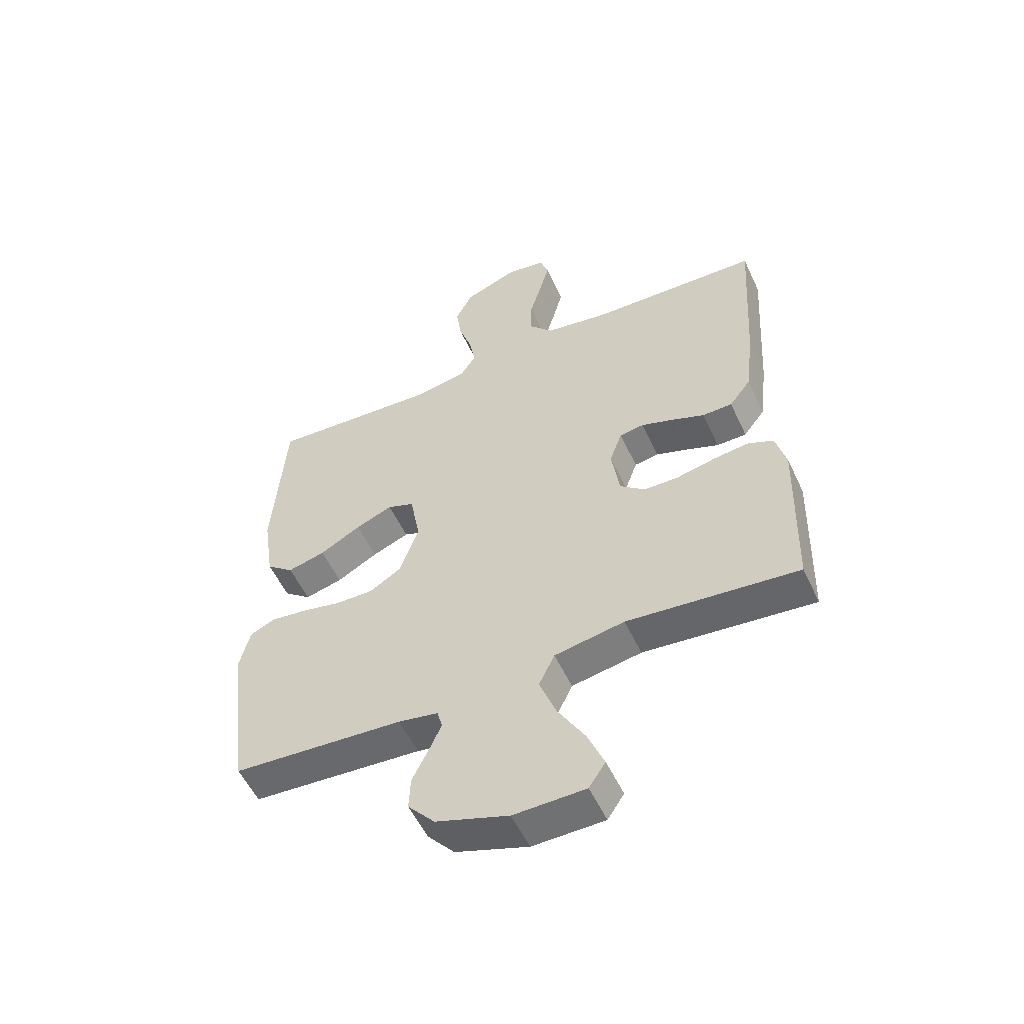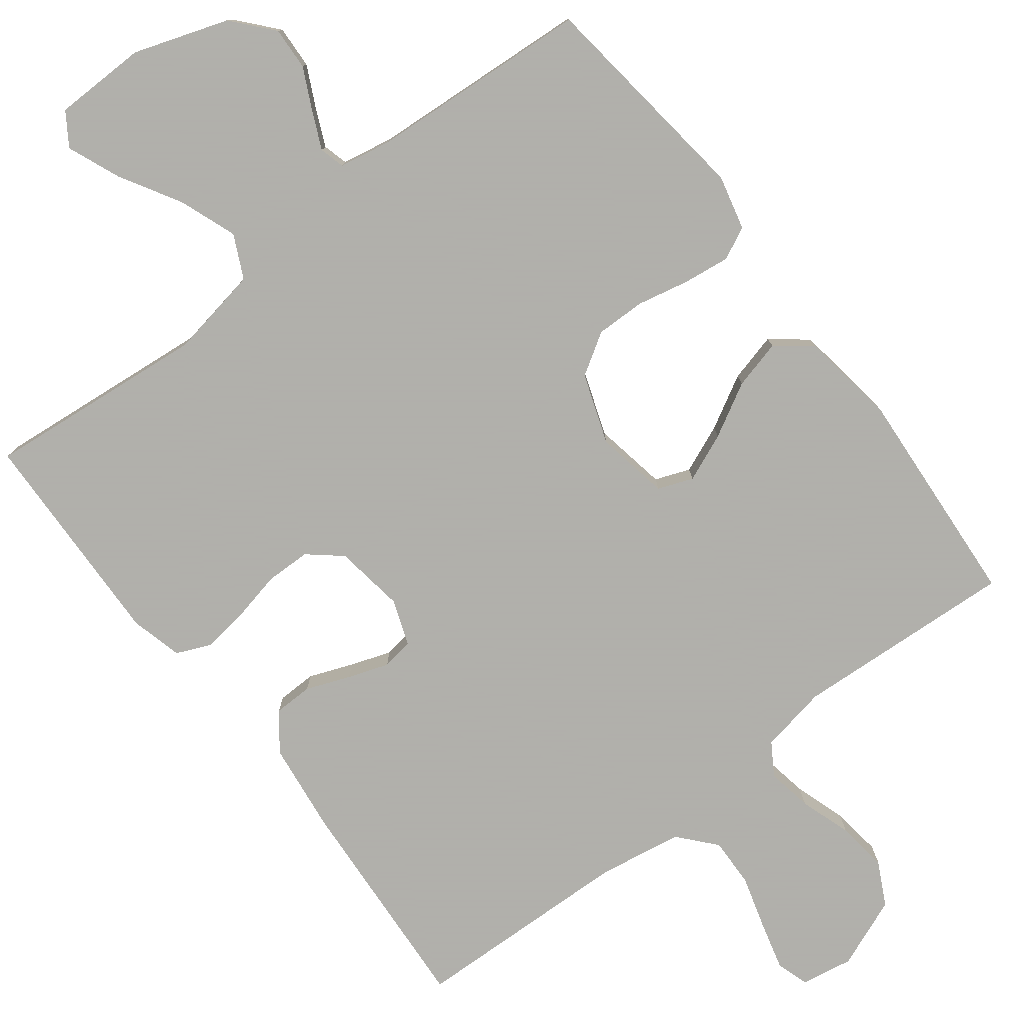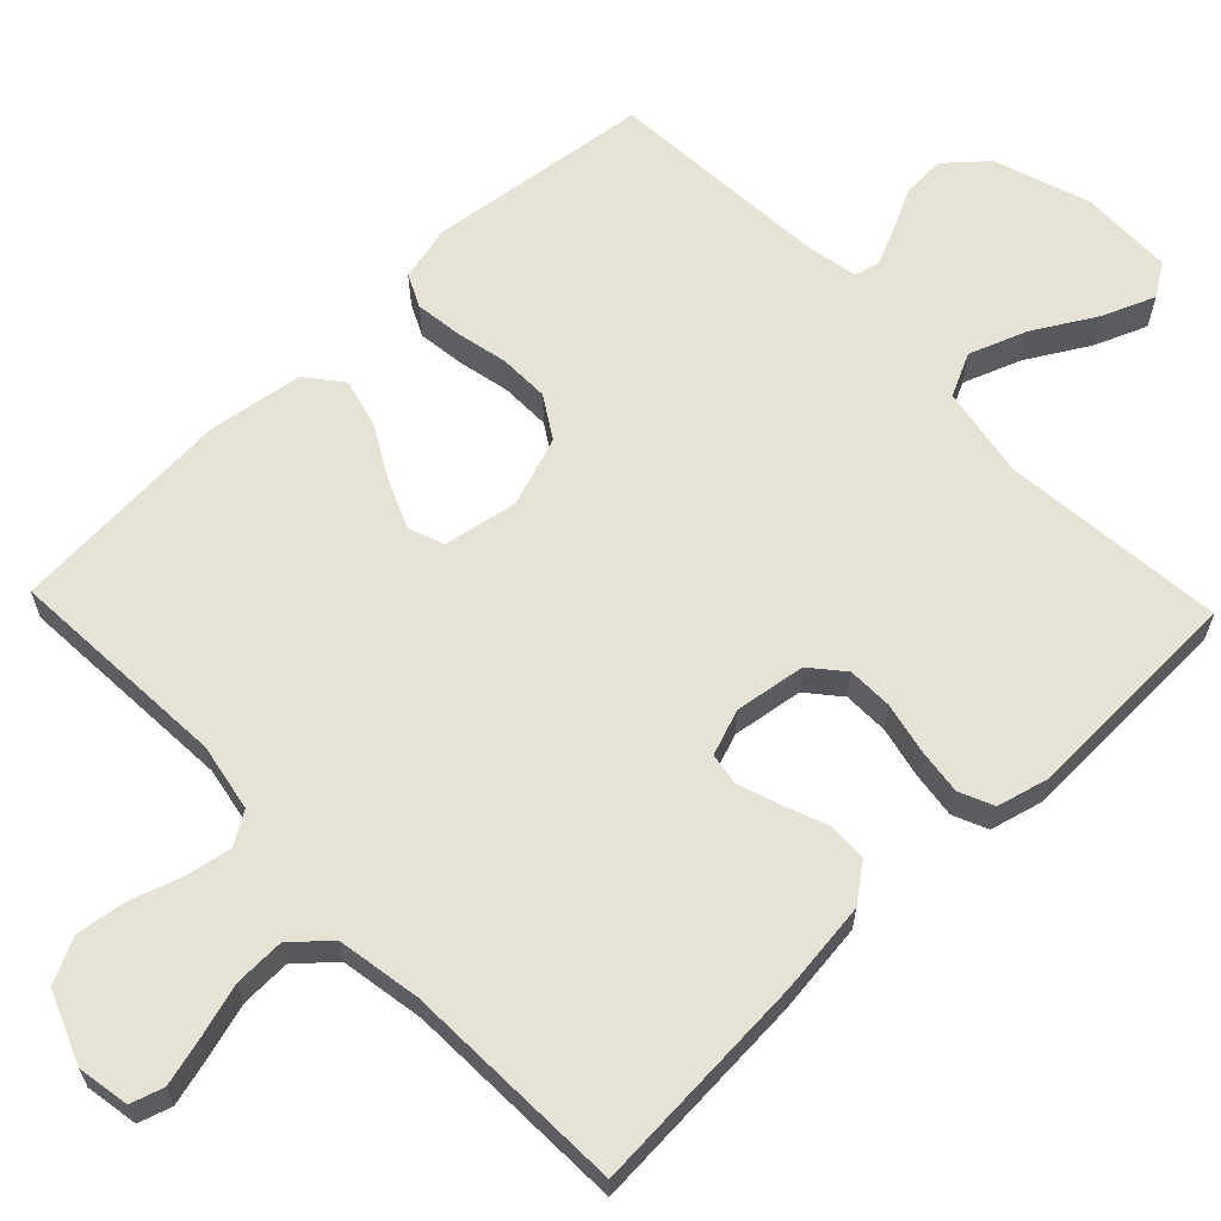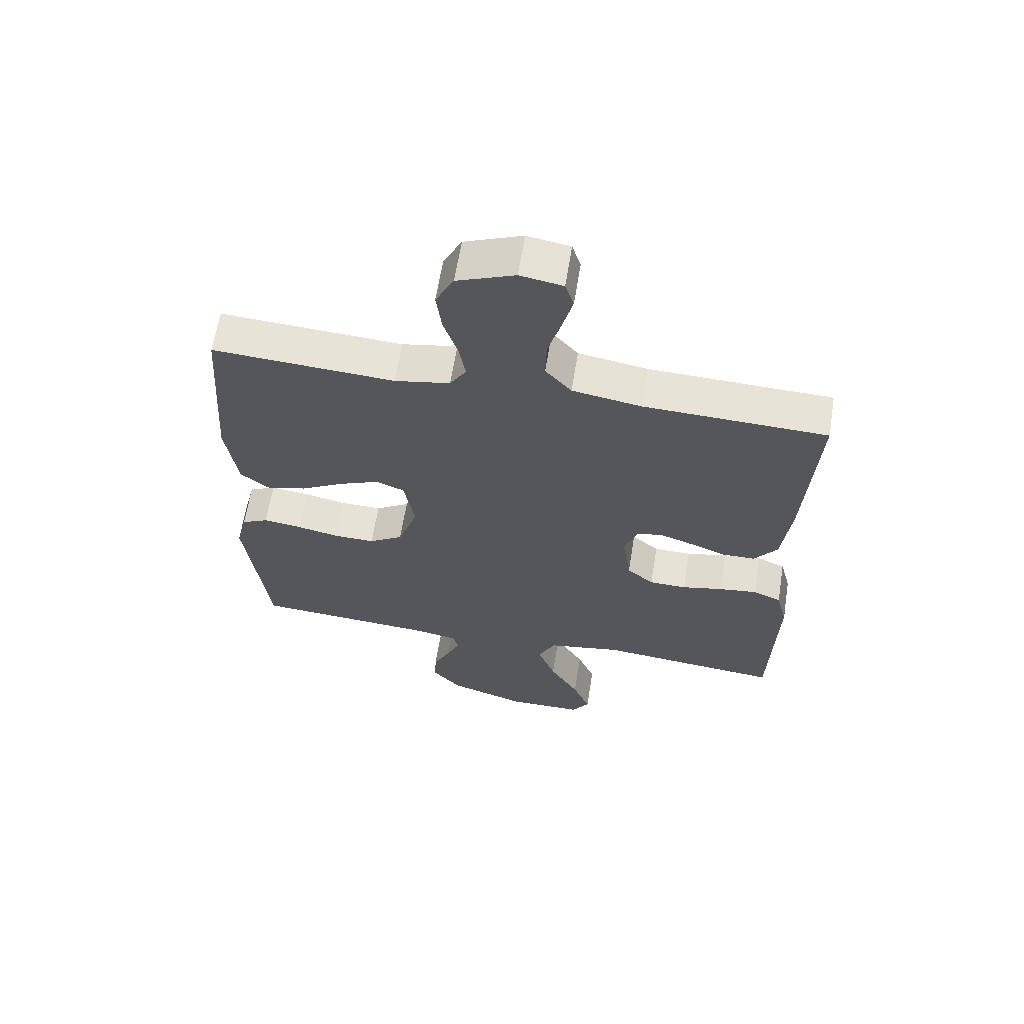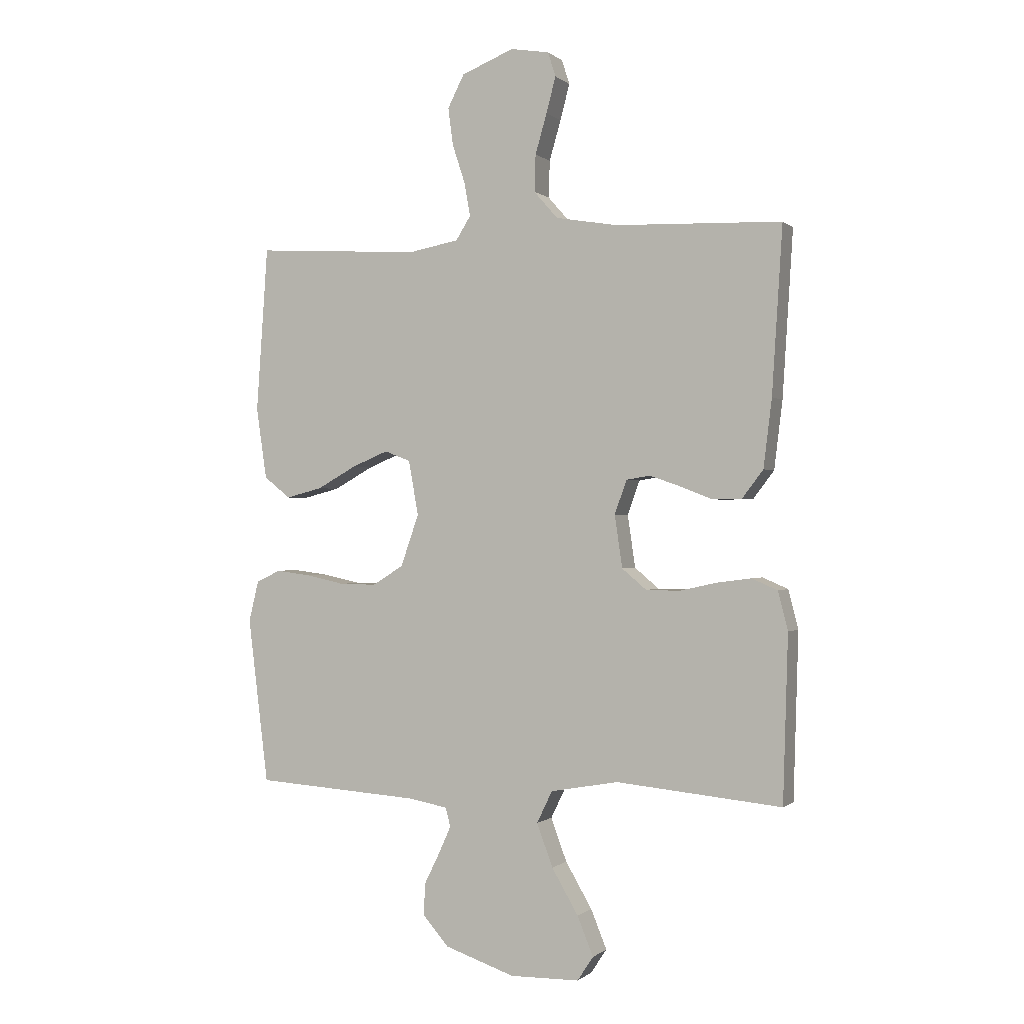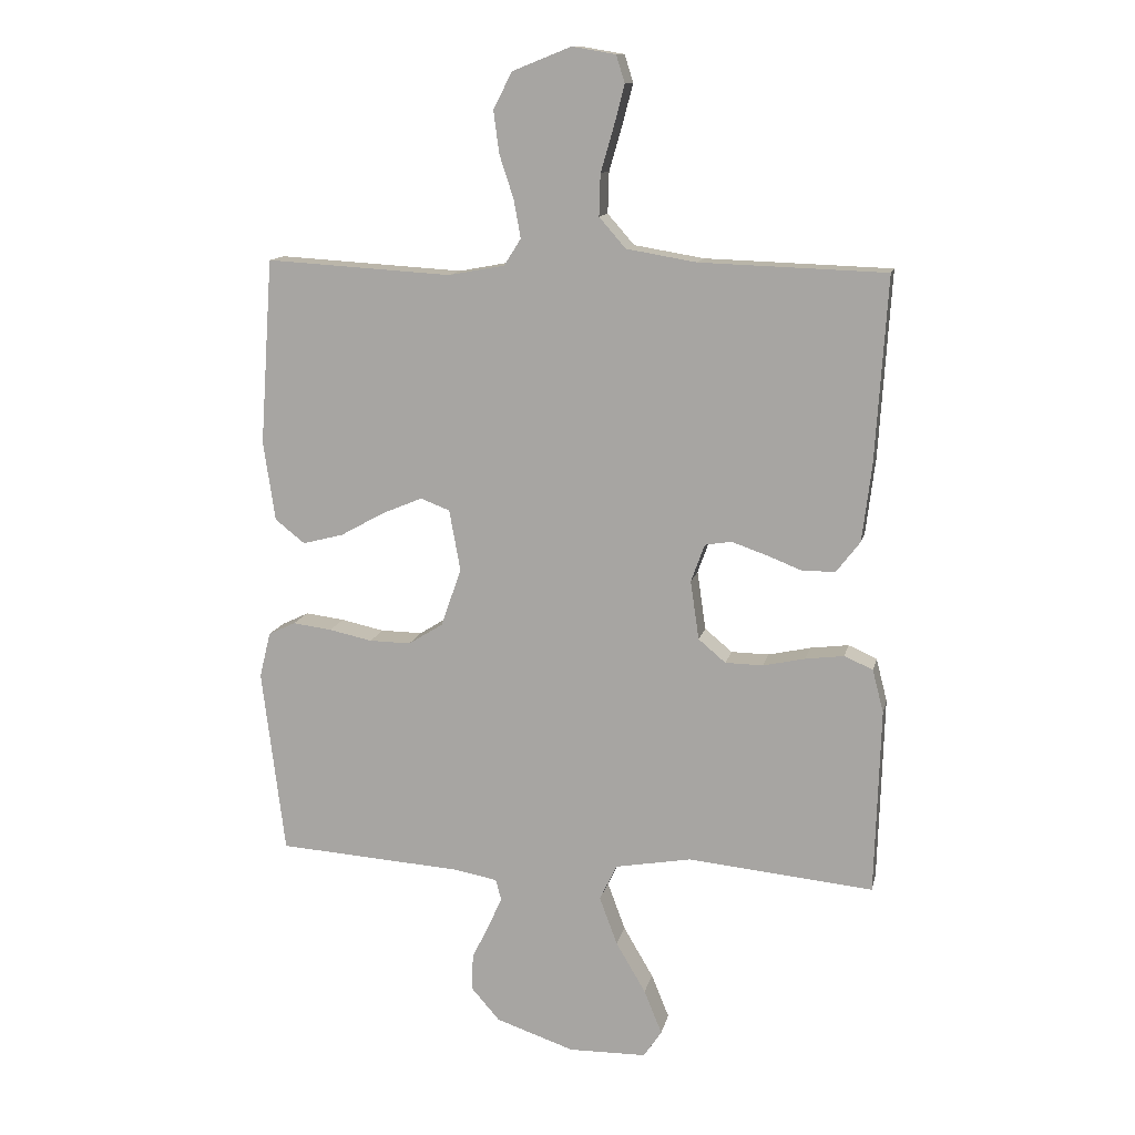
<metadata>
{"format":"obj","ext":"obj","renderer":"f3d","projection":"perspective","resolution":1024,"background":"white","views":[{"elev":-54.8,"azim":24.8,"up":"+Z"},{"elev":-78.4,"azim":-142.5,"up":"+Y"},{"elev":63.4,"azim":46.2,"up":"+Y"},{"elev":63.1,"azim":9.1,"up":"+Z"},{"elev":-0.3,"azim":22.3,"up":"+Z"},{"elev":12.8,"azim":12.2,"up":"+Z"}]}
</metadata>
<code>
v -0.5 0.07 0.5
v -0.2 0.07 0.482
v -0.109 0.07 0.499
v -0.082 0.07 0.542
v -0.093 0.07 0.603
v -0.116 0.07 0.673
v -0.125 0.07 0.741
v -0.095 0.07 0.8
v 0 0.07 0.838
v 0.07 0.07 0.826
v 0.084 0.07 0.782
v 0.067 0.07 0.717
v 0.046 0.07 0.645
v 0.044 0.07 0.578
v 0.087 0.07 0.529
v 0.2 0.07 0.51
v 0.5 0.07 0.5
v 0.481 0.07 0.2
v 0.466 0.07 0.077
v 0.428 0.07 0.027
v 0.375 0.07 0.026
v 0.316 0.07 0.049
v 0.261 0.07 0.068
v 0.218 0.07 0.061
v 0.196 0.07 0
v 0.21 0.07 -0.095
v 0.254 0.07 -0.132
v 0.315 0.07 -0.133
v 0.383 0.07 -0.118
v 0.445 0.07 -0.11
v 0.491 0.07 -0.13
v 0.509 0.07 -0.2
v 0.5 0.07 -0.5
v 0.2 0.07 -0.471
v 0.077 0.07 -0.493
v 0.049 0.07 -0.551
v 0.078 0.07 -0.629
v 0.126 0.07 -0.711
v 0.155 0.07 -0.782
v 0.126 0.07 -0.826
v 0 0.07 -0.828
v -0.127 0.07 -0.785
v -0.174 0.07 -0.731
v -0.171 0.07 -0.673
v -0.143 0.07 -0.616
v -0.121 0.07 -0.567
v -0.13 0.07 -0.533
v -0.2 0.07 -0.52
v -0.5 0.07 -0.5
v -0.537 0.07 -0.2
v -0.519 0.07 -0.126
v -0.475 0.07 -0.105
v -0.412 0.07 -0.113
v -0.342 0.07 -0.128
v -0.275 0.07 -0.129
v -0.219 0.07 -0.094
v -0.186 0.07 0
v -0.204 0.07 0.099
v -0.251 0.07 0.117
v -0.316 0.07 0.09
v -0.388 0.07 0.05
v -0.454 0.07 0.033
v -0.502 0.07 0.071
v -0.521 0.07 0.2
v -0.5 0 0.5
v -0.2 0 0.482
v -0.109 0 0.499
v -0.082 0 0.542
v -0.093 0 0.603
v -0.116 0 0.673
v -0.125 0 0.741
v -0.095 0 0.8
v 0 0 0.838
v 0.07 0 0.826
v 0.084 0 0.782
v 0.067 0 0.717
v 0.046 0 0.645
v 0.044 0 0.578
v 0.087 0 0.529
v 0.2 0 0.51
v 0.5 0 0.5
v 0.481 0 0.2
v 0.466 0 0.077
v 0.428 0 0.027
v 0.375 0 0.026
v 0.316 0 0.049
v 0.261 0 0.068
v 0.218 0 0.061
v 0.196 0 0
v 0.21 0 -0.095
v 0.254 0 -0.132
v 0.315 0 -0.133
v 0.383 0 -0.118
v 0.445 0 -0.11
v 0.491 0 -0.13
v 0.509 0 -0.2
v 0.5 0 -0.5
v 0.2 0 -0.471
v 0.077 0 -0.493
v 0.049 0 -0.551
v 0.078 0 -0.629
v 0.126 0 -0.711
v 0.155 0 -0.782
v 0.126 0 -0.826
v 0 0 -0.828
v -0.127 0 -0.785
v -0.174 0 -0.731
v -0.171 0 -0.673
v -0.143 0 -0.616
v -0.121 0 -0.567
v -0.13 0 -0.533
v -0.2 0 -0.52
v -0.5 0 -0.5
v -0.537 0 -0.2
v -0.519 0 -0.126
v -0.475 0 -0.105
v -0.412 0 -0.113
v -0.342 0 -0.128
v -0.275 0 -0.129
v -0.219 0 -0.094
v -0.186 0 0
v -0.204 0 0.099
v -0.251 0 0.117
v -0.316 0 0.09
v -0.388 0 0.05
v -0.454 0 0.033
v -0.502 0 0.071
v -0.521 0 0.2
f 64 1 2
f 63 64 2
f 62 63 2
f 61 62 2
f 60 61 2
f 59 60 2 3
f 58 59 3 4
f 57 58 4
f 52 53 54
f 51 52 54
f 50 51 54
f 49 50 54
f 48 49 54
f 47 48 54 55
f 43 44 45
f 42 43 45
f 41 42 45
f 40 41 45
f 39 40 45
f 38 39 45
f 37 38 45
f 36 37 45 46
f 35 36 46 47
f 32 33 34
f 31 32 34
f 30 31 34
f 29 30 34
f 28 29 34
f 27 28 34 35
f 47 55 56
f 35 47 56
f 27 35 56
f 26 27 56
f 20 21 22
f 19 20 22
f 18 19 22
f 17 18 22
f 16 17 22
f 15 16 22 23
f 14 15 23 24
f 11 12 13
f 10 11 13
f 9 10 13
f 8 9 13
f 7 8 13
f 6 7 13
f 5 6 13
f 4 5 13 14
f 14 24 25
f 4 14 25
f 57 4 25
f 25 26 56 57
f 66 65 128
f 66 128 127
f 66 127 126
f 66 126 125
f 66 125 124
f 67 66 124 123
f 68 67 123 122
f 68 122 121
f 118 117 116
f 118 116 115
f 118 115 114
f 118 114 113
f 118 113 112
f 119 118 112 111
f 109 108 107
f 109 107 106
f 109 106 105
f 109 105 104
f 109 104 103
f 109 103 102
f 109 102 101
f 110 109 101 100
f 111 110 100 99
f 98 97 96
f 98 96 95
f 98 95 94
f 98 94 93
f 98 93 92
f 99 98 92 91
f 120 119 111
f 120 111 99
f 120 99 91
f 120 91 90
f 86 85 84
f 86 84 83
f 86 83 82
f 86 82 81
f 86 81 80
f 87 86 80 79
f 88 87 79 78
f 77 76 75
f 77 75 74
f 77 74 73
f 77 73 72
f 77 72 71
f 77 71 70
f 77 70 69
f 78 77 69 68
f 89 88 78
f 89 78 68
f 89 68 121
f 121 120 90 89
f 1 65 66 2
f 2 66 67 3
f 3 67 68 4
f 4 68 69 5
f 5 69 70 6
f 6 70 71 7
f 7 71 72 8
f 8 72 73 9
f 9 73 74 10
f 10 74 75 11
f 11 75 76 12
f 12 76 77 13
f 13 77 78 14
f 14 78 79 15
f 15 79 80 16
f 16 80 81 17
f 17 81 82 18
f 18 82 83 19
f 19 83 84 20
f 20 84 85 21
f 21 85 86 22
f 22 86 87 23
f 23 87 88 24
f 24 88 89 25
f 25 89 90 26
f 26 90 91 27
f 27 91 92 28
f 28 92 93 29
f 29 93 94 30
f 30 94 95 31
f 31 95 96 32
f 32 96 97 33
f 33 97 98 34
f 34 98 99 35
f 35 99 100 36
f 36 100 101 37
f 37 101 102 38
f 38 102 103 39
f 39 103 104 40
f 40 104 105 41
f 41 105 106 42
f 42 106 107 43
f 43 107 108 44
f 44 108 109 45
f 45 109 110 46
f 46 110 111 47
f 47 111 112 48
f 48 112 113 49
f 49 113 114 50
f 50 114 115 51
f 51 115 116 52
f 52 116 117 53
f 53 117 118 54
f 54 118 119 55
f 55 119 120 56
f 56 120 121 57
f 57 121 122 58
f 58 122 123 59
f 59 123 124 60
f 60 124 125 61
f 61 125 126 62
f 62 126 127 63
f 63 127 128 64
f 64 128 65 1

</code>
